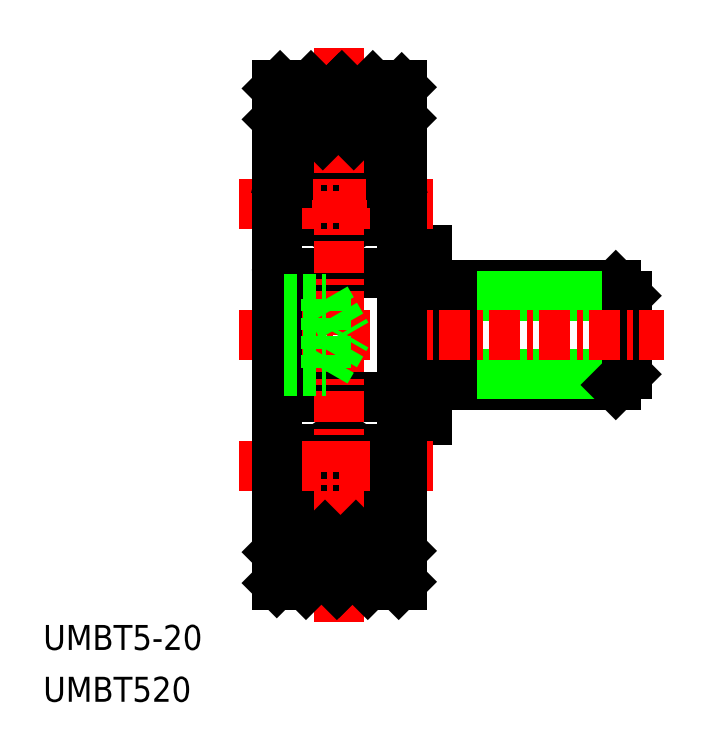
<metadata>
{"format":"dxf","ext":"dxf","renderer":"ezdxf+matplotlib","layout":"modelspace","background":"white","min_lineweight":24,"dpi":150}
</metadata>
<code>
0
SECTION
2
ENTITIES
0
TEXT
8
0
10
31.75
20
-13.55
30
0
40
1
1
UMBT5-20
0
TEXT
8
0
10
31.75
20
-15.63
30
0
40
1
1
UMBT520
0
LINE
8
0
10
47.1
20
1.053
30
0
11
54.67
21
1.053
31
0
0
LINE
8
0
10
54.67
20
1.053
30
0
11
55.1
21
0.6236
31
0
0
LINE
8
0
10
55.1
20
0.6236
30
0
11
48.1
21
0.6236
31
0
0
LINE
8
0
10
47.1
20
-2.947
30
0
11
54.67
21
-2.947
31
0
0
LINE
8
0
10
55.1
20
-2.517
30
0
11
48.1
21
-2.517
31
0
0
LINE
8
0
10
54.67
20
-2.947
30
0
11
55.1
21
-2.517
31
0
0
LINE
8
0
10
47.1
20
2.453
30
0
11
47.1
21
-4.347
31
0
0
LINE
8
0
10
55.1
20
0.6236
30
0
11
55.1
21
-2.517
31
0
0
LINE
8
0
10
48.1
20
1.053
30
0
11
48.1
21
-2.947
31
0
0
ARC
8
0
10
45.8
20
1.853
30
0
40
0.3
50
270
51
0
0
LINE
8
0
10
41.4
20
1.553
30
0
11
45.8
21
1.553
31
0
0
LINE
8
0
10
46.1
20
1.853
30
0
11
46.1
21
2.453
31
0
0
LINE
8
0
10
46.1
20
-3.747
30
0
11
46.1
21
-4.347
31
0
0
ARC
8
0
10
45.8
20
-3.747
30
0
40
0.3
50
0
51
90
0
LINE
8
0
10
41.4
20
-3.447
30
0
11
45.8
21
-3.447
31
0
0
LINE
8
0
10
41.4
20
-3.447
30
0
11
41.4
21
1.553
31
0
0
LINE
8
CENTER
10
39.6
20
-0.9469
30
0
11
56.6
21
-0.9469
31
0
0
LINE
8
0
10
46.1
20
2.453
30
0
11
47.1
21
2.453
31
0
0
LINE
8
0
10
46.1
20
-4.347
30
0
11
47.1
21
-4.347
31
0
0
LINE
8
0
10
46.1
20
9.053
30
0
11
41.1
21
9.053
31
0
0
LINE
8
0
10
44.6
20
9.053
30
0
11
44.6
21
9.053
31
0
0
LINE
8
0
10
45.65
20
5.553
30
0
11
45.88
21
5.553
31
0
0
ARC
8
0
10
45.15
20
5.885
30
0
40
1.25
50
41.06
51
69.14
0
LINE
8
0
10
43.6
20
9.053
30
0
11
43.6
21
9.053
31
0
0
LINE
8
0
10
41.6
20
7.053
30
0
11
45.6
21
7.053
31
0
0
LINE
8
0
10
41.32
20
5.553
30
0
11
41.55
21
5.553
31
0
0
ARC
8
0
10
42.04
20
5.885
30
0
40
1.25
50
110.9
51
139.3
0
LINE
8
0
10
45.91
20
5.453
30
0
11
46.1
21
5.453
31
0
0
LINE
8
0
10
45.7
20
5.253
30
0
11
45.88
21
5.253
31
0
0
LINE
8
0
10
45.55
20
4.853
30
0
11
45.7
21
4.703
31
0
0
LINE
8
0
10
45.7
20
5.153
30
0
11
45.9
21
4.953
31
0
0
LINE
8
0
10
45.55
20
5.428
30
0
11
45.69
21
5.428
31
0
0
LINE
8
0
10
45.55
20
5.454
30
0
11
45.55
21
4.853
31
0
0
LINE
8
0
10
45.55
20
5.453
30
0
11
45.64
21
5.453
31
0
0
LINE
8
0
10
45.7
20
3.703
30
0
11
45.9
21
3.703
31
0
0
LINE
8
0
10
45.7
20
3.599
30
0
11
45.9
21
3.599
31
0
0
LINE
8
0
10
45.7
20
4.703
30
0
11
45.7
21
3.599
31
0
0
LINE
8
0
10
45.9
20
4.953
30
0
11
45.9
21
3.599
31
0
0
ARC
8
0
10
45.9
20
1.753
30
0
40
0.2
50
270
51
0
0
ARC
8
0
10
45.15
20
2.435
30
0
40
1.25
50
40.88
51
69.14
0
LINE
8
0
10
41.65
20
4.853
30
0
11
41.65
21
5.454
31
0
0
LINE
8
0
10
41.56
20
5.453
30
0
11
41.65
21
5.453
31
0
0
LINE
8
0
10
41.65
20
4.993
30
0
11
41.65
21
5.454
31
0
0
LINE
8
0
10
41.66
20
5.003
30
0
11
42.88
21
5.003
31
0
0
LINE
8
0
10
41.6
20
3.603
30
0
11
42.88
21
3.603
31
0
0
LINE
8
0
10
44.31
20
3.603
30
0
11
45.6
21
3.603
31
0
0
LINE
8
0
10
44.31
20
5.003
30
0
11
45.54
21
5.003
31
0
0
CIRCLE
8
0
10
43.6
20
4.303
30
0
40
1
0
LINE
8
0
10
41.32
20
5.253
30
0
11
41.49
21
5.253
31
0
0
LINE
8
0
10
41.3
20
4.953
30
0
11
41.5
21
5.153
31
0
0
LINE
8
0
10
41.1
20
5.453
30
0
11
41.29
21
5.453
31
0
0
LINE
8
0
10
41.3
20
3.703
30
0
11
41.5
21
3.703
31
0
0
LINE
8
0
10
41.3
20
3.603
30
0
11
41.5
21
3.603
31
0
0
LINE
8
0
10
41.5
20
3.602
30
0
11
41.5
21
4.703
31
0
0
LINE
8
0
10
41.3
20
3.603
30
0
11
41.3
21
4.953
31
0
0
ARC
8
0
10
41.3
20
1.753
30
0
40
0.2
50
180
51
270
0
LINE
8
0
10
41.5
20
4.703
30
0
11
41.65
21
4.853
31
0
0
LINE
8
0
10
41.5
20
5.428
30
0
11
41.65
21
5.428
31
0
0
LINE
8
0
10
41.3
20
1.553
30
0
11
45.9
21
1.553
31
0
0
ARC
8
0
10
42.04
20
2.435
30
0
40
1.25
50
110.9
51
139.1
0
LINE
8
CENTER
10
39.6
20
4.303
30
0
11
47.6
21
4.303
31
0
0
LINE
8
0
10
41.32
20
5.247
30
0
11
41.32
21
5.556
31
0
0
LINE
8
0
10
41.5
20
5.156
30
0
11
41.5
21
5.548
31
0
0
LINE
8
0
10
45.88
20
5.556
30
0
11
45.88
21
5.247
31
0
0
LINE
8
0
10
45.88
20
5.553
30
0
11
45.91
21
5.453
31
0
0
LINE
8
0
10
45.65
20
5.55
30
0
11
45.65
21
5.444
31
0
0
LINE
8
0
10
45.7
20
5.548
30
0
11
45.7
21
5.156
31
0
0
LINE
8
0
10
41.55
20
5.444
30
0
11
41.55
21
5.55
31
0
0
LINE
8
0
10
41.29
20
5.453
30
0
11
41.31
21
5.553
31
0
0
ARC
8
0
10
45.88
20
-3.64
30
0
40
0.2
50
359.7
51
89.66
0
LINE
8
0
10
45.9
20
-5.597
30
0
11
45.7
21
-5.597
31
0
0
LINE
8
0
10
45.7
20
-5.497
30
0
11
45.9
21
-5.497
31
0
0
LINE
8
0
10
45.7
20
-6.597
30
0
11
45.55
21
-6.747
31
0
0
LINE
8
0
10
45.7
20
-5.497
30
0
11
45.7
21
-6.597
31
0
0
ARC
8
0
10
45.15
20
-4.329
30
0
40
1.25
50
290.9
51
318.4
0
LINE
8
0
10
41.6
20
-5.497
30
0
11
42.88
21
-5.497
31
0
0
LINE
8
0
10
44.31
20
-5.497
30
0
11
45.6
21
-5.497
31
0
0
LINE
8
0
10
46.1
20
-7.347
30
0
11
45.91
21
-7.347
31
0
0
LINE
8
0
10
45.7
20
-7.05
30
0
11
45.7
21
-7.442
31
0
0
LINE
8
0
10
45.69
20
-7.322
30
0
11
45.55
21
-7.322
31
0
0
LINE
8
0
10
45.9
20
-6.847
30
0
11
45.7
21
-7.047
31
0
0
LINE
8
0
10
45.88
20
-7.147
30
0
11
45.7
21
-7.147
31
0
0
LINE
8
0
10
45.88
20
-7.14
30
0
11
45.88
21
-7.449
31
0
0
LINE
8
0
10
45.65
20
-7.338
30
0
11
45.65
21
-7.444
31
0
0
LINE
8
0
10
45.55
20
-6.887
30
0
11
45.55
21
-7.348
31
0
0
LINE
8
0
10
45.64
20
-7.347
30
0
11
45.55
21
-7.347
31
0
0
LINE
8
0
10
45.88
20
-7.447
30
0
11
45.65
21
-7.447
31
0
0
LINE
8
0
10
45.91
20
-7.347
30
0
11
45.88
21
-7.447
31
0
0
ARC
8
0
10
45.15
20
-7.779
30
0
40
1.25
50
290.9
51
318.9
0
LINE
8
0
10
41.65
20
-7.348
30
0
11
41.65
21
-6.887
31
0
0
LINE
8
0
10
41.65
20
-7.347
30
0
11
41.56
21
-7.347
31
0
0
LINE
8
0
10
42.88
20
-6.897
30
0
11
41.65
21
-6.897
31
0
0
LINE
8
0
10
45.53
20
-6.897
30
0
11
44.31
21
-6.897
31
0
0
LINE
8
0
10
41.6
20
-8.947
30
0
11
45.6
21
-8.947
31
0
0
LINE
8
0
10
45.9
20
-5.497
30
0
11
45.9
21
-6.847
31
0
0
LINE
8
0
10
45.55
20
-6.747
30
0
11
45.55
21
-7.348
31
0
0
LINE
8
0
10
41.65
20
-7.348
30
0
11
41.65
21
-6.747
31
0
0
CIRCLE
8
0
10
43.6
20
-6.197
30
0
40
1
0
ARC
8
0
10
41.31
20
-3.64
30
0
40
0.2
50
90.34
51
180.3
0
LINE
8
0
10
41.5
20
-5.597
30
0
11
41.3
21
-5.597
31
0
0
LINE
8
0
10
41.3
20
-5.497
30
0
11
41.5
21
-5.497
31
0
0
LINE
8
0
10
41.5
20
-6.597
30
0
11
41.5
21
-5.497
31
0
0
LINE
8
0
10
41.49
20
-7.147
30
0
11
41.32
21
-7.147
31
0
0
LINE
8
0
10
41.32
20
-7.449
30
0
11
41.32
21
-7.14
31
0
0
LINE
8
0
10
41.5
20
-7.047
30
0
11
41.3
21
-6.847
31
0
0
LINE
8
0
10
41.5
20
-7.442
30
0
11
41.5
21
-7.05
31
0
0
LINE
8
0
10
41.29
20
-7.347
30
0
11
41.1
21
-7.347
31
0
0
LINE
8
0
10
41.31
20
-7.447
30
0
11
41.29
21
-7.347
31
0
0
LINE
8
0
10
41.55
20
-7.444
30
0
11
41.55
21
-7.338
31
0
0
LINE
8
0
10
41.3
20
-6.847
30
0
11
41.3
21
-5.497
31
0
0
LINE
8
0
10
41.65
20
-6.747
30
0
11
41.5
21
-6.597
31
0
0
LINE
8
0
10
41.65
20
-7.322
30
0
11
41.5
21
-7.322
31
0
0
LINE
8
0
10
41.26
20
-3.447
30
0
11
45.93
21
-3.447
31
0
0
LINE
8
0
10
41.55
20
-7.447
30
0
11
41.32
21
-7.447
31
0
0
ARC
8
0
10
42.04
20
-4.329
30
0
40
1.25
50
220.9
51
249.1
0
ARC
8
0
10
42.04
20
-7.779
30
0
40
1.25
50
220.7
51
249.1
0
LINE
8
CENTER
10
39.6
20
-6.197
30
0
11
47.6
21
-6.197
31
0
0
LINE
8
0
10
46.1
20
-10.95
30
0
11
41.1
21
-10.95
31
0
0
LINE
8
0
10
41.1
20
9.053
30
0
11
41.1
21
-10.95
31
0
0
LINE
8
0
10
46.1
20
-10.95
30
0
11
46.1
21
9.053
31
0
0
LINE
8
CENTER
10
43.6
20
-12.45
30
0
11
43.6
21
10.55
31
0
0
LINE
8
0
10
43.06
20
0.4965
30
0
11
43.9
21
-0.9469
31
0
0
LINE
8
0
10
43.06
20
0.4965
30
0
11
43.06
21
-2.39
31
0
0
LINE
8
0
10
41.4
20
-2.39
30
0
11
43.06
21
-2.39
31
0
0
LINE
8
0
10
41.4
20
-1.669
30
0
11
43.06
21
-1.669
31
0
0
LINE
8
0
10
41.4
20
-0.2252
30
0
11
43.06
21
-0.2252
31
0
0
LINE
8
0
10
43.06
20
-2.39
30
0
11
43.9
21
-0.9469
31
0
0
LINE
8
0
10
41.4
20
0.4965
30
0
11
43.06
21
0.4965
31
0
0
LINE
8
0
10
43.1
20
9.053
30
0
11
43.1
21
9.053
31
0
0
INSERT
8
0
2
*X2
10
0
20
0
30
0
0
ENDSEC
0
EOF

</code>
